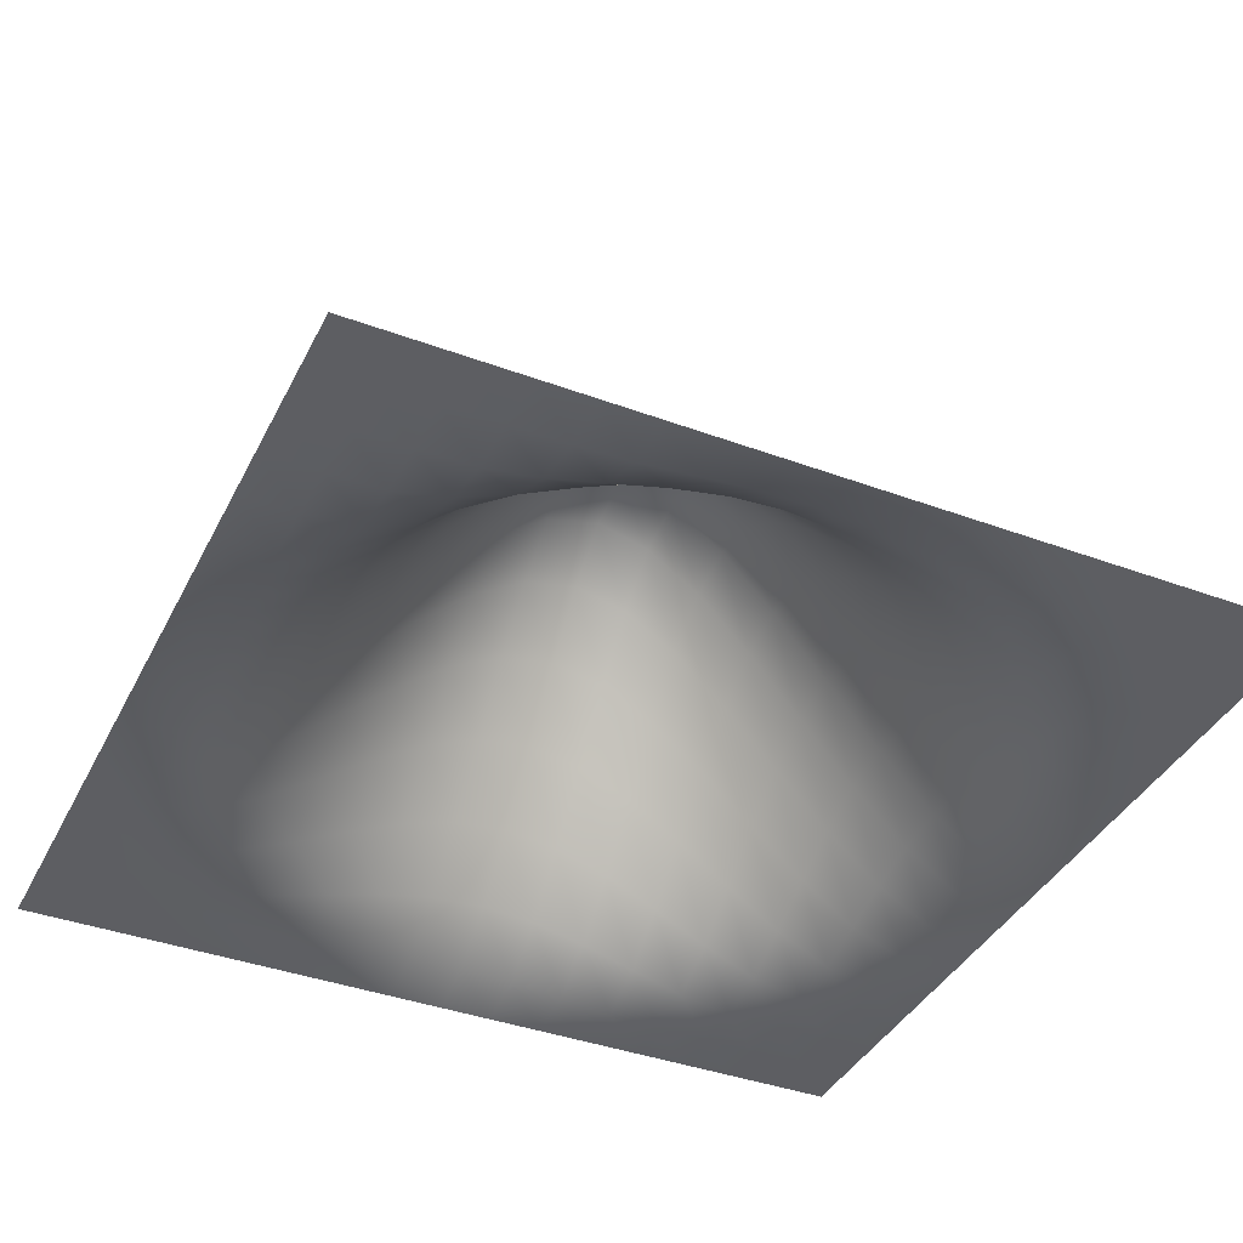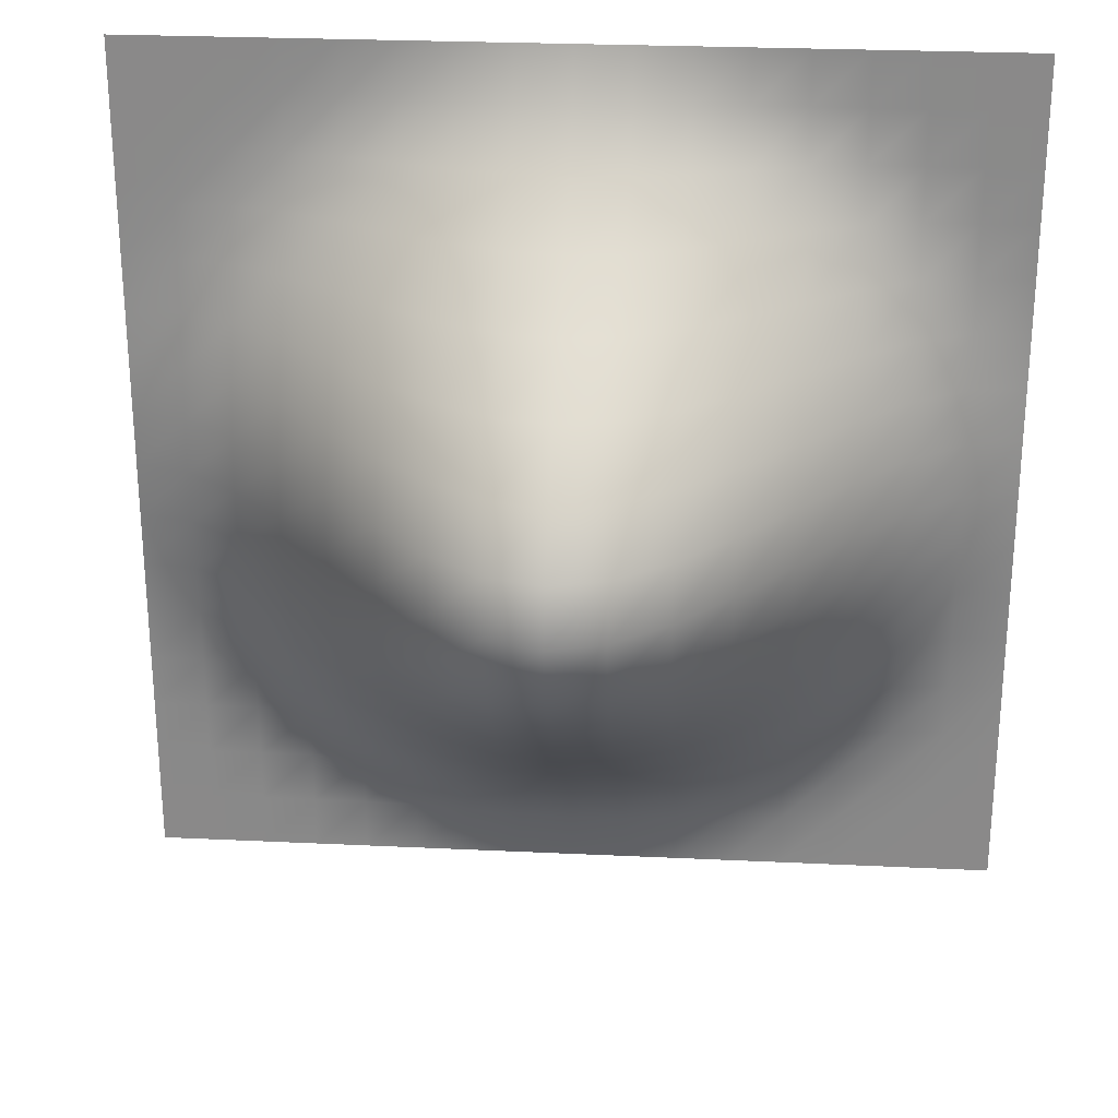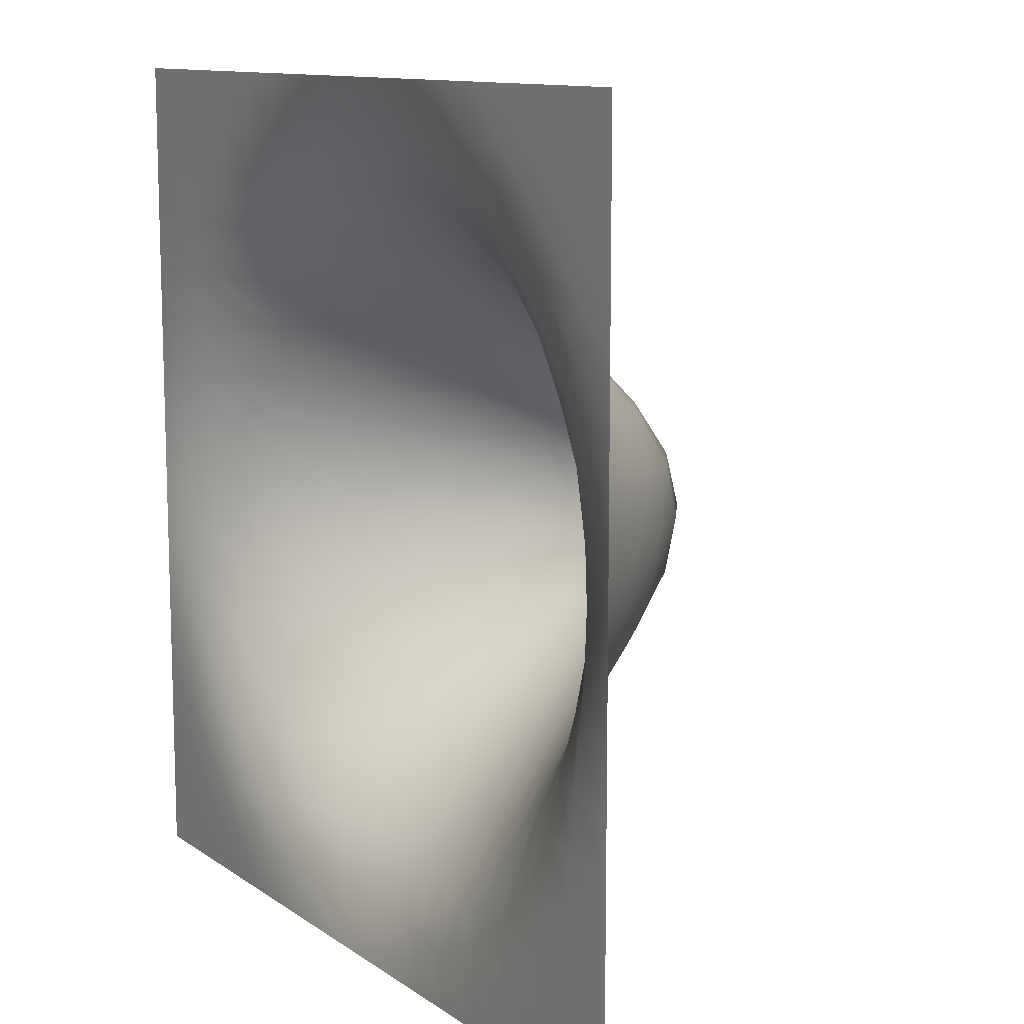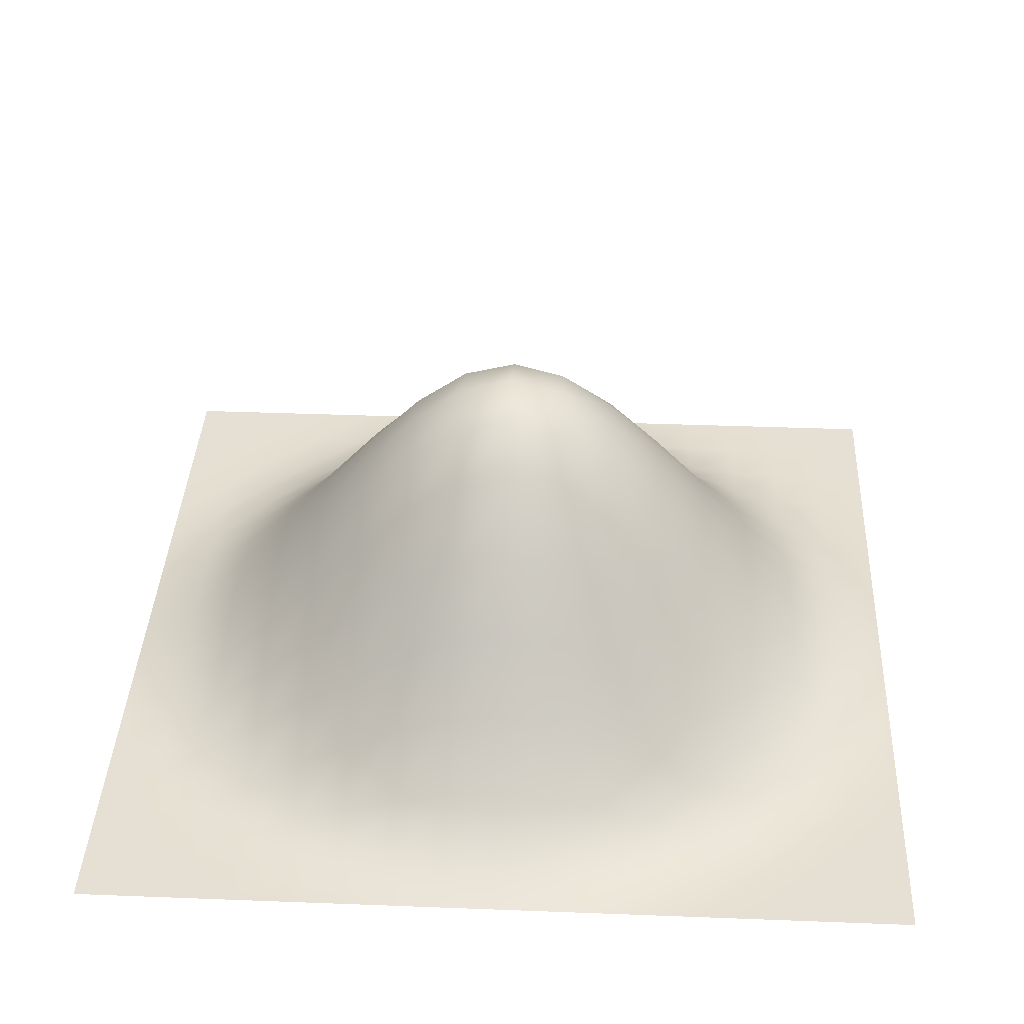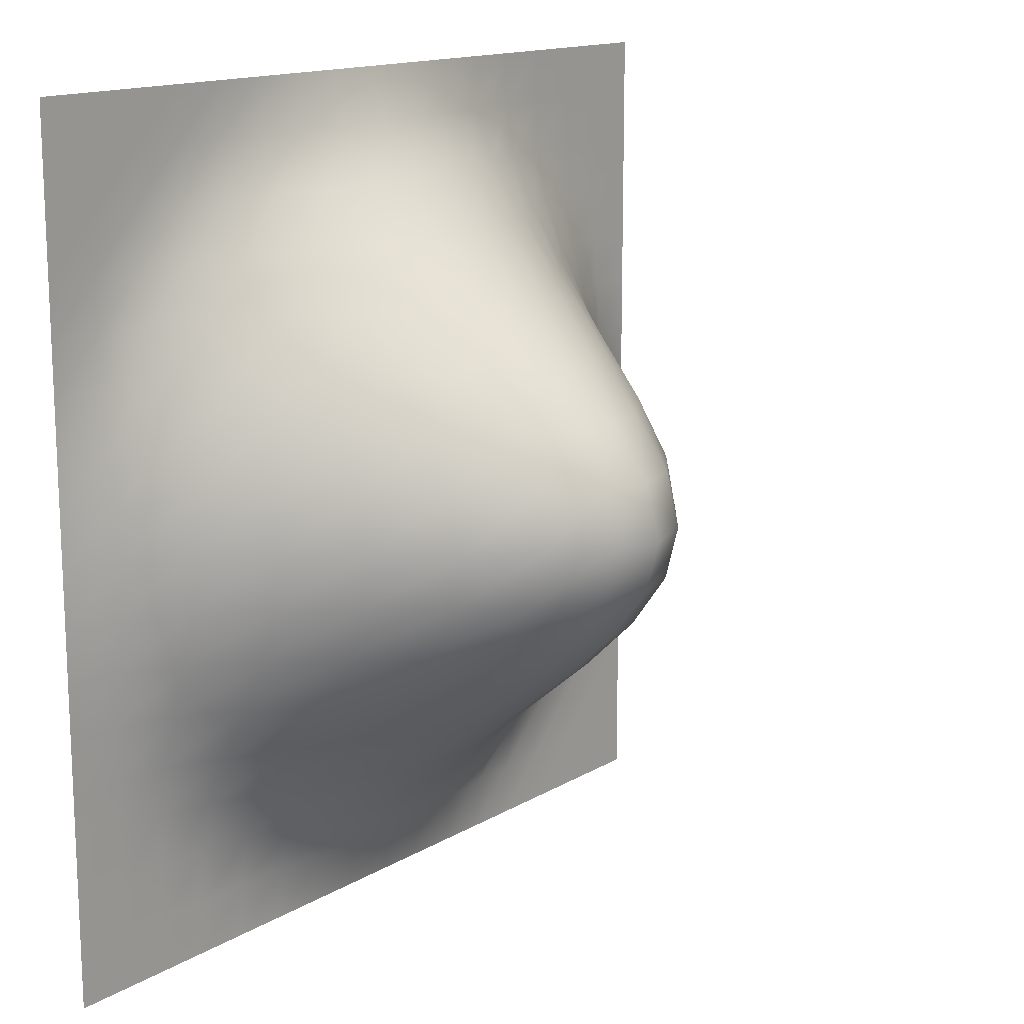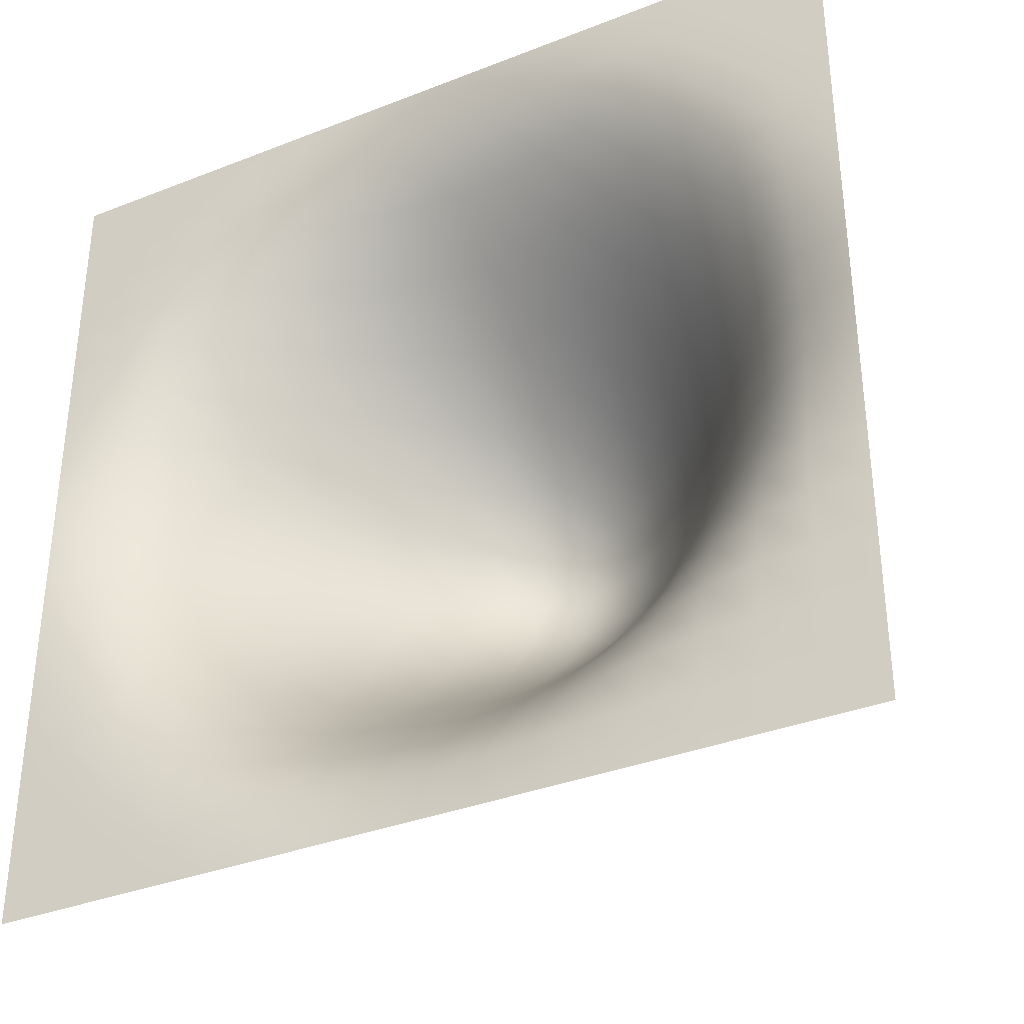
<metadata>
{"format":"obj","ext":"obj","renderer":"f3d","projection":"perspective","resolution":1024,"background":"white","views":[{"elev":-39.2,"azim":155.2,"up":"+Y"},{"elev":26.1,"azim":-175.7,"up":"+Z"},{"elev":11.4,"azim":57.7,"up":"+Z"},{"elev":37.9,"azim":2.8,"up":"+Y"},{"elev":14.8,"azim":128.5,"up":"+Z"},{"elev":-35.1,"azim":27.6,"up":"+Z"}]}
</metadata>
<code>
o Plane
v -1 0 1
v 1 0 1
v -1 0 -1
v 1 0 -1
v -1 0 0
v 0 0 1
v 1 0 0
v 0 0 -1
v 0 0.834 0
v -1 0 0.5
v 0.5 0 1
v 1 0 -0.5
v -0.5 0 -1
v -1 0 -0.5
v -0.5 0 1
v 1 0 0.5
v 0.5 0 -1
v 0 0.417 -0.5
v 0 0.417 0.5
v -0.5 0.417 0
v 0.5 0.417 0
v 0.5 0.1727 0.5
v -0.5 0.1727 0.5
v -0.5 0.1727 -0.5
v 0.5 0.1727 -0.5
v -1 0 0.75
v 0.75 0 1
v 1 0 -0.75
v -0.75 0 -1
v -1 0 -0.25
v -0.25 0 1
v 1 0 0.25
v 0.25 0 -1
v 0 0.1303 -0.75
v 0 0.7037 0.25
v -0.75 0.1303 0
v 0.25 0.7037 0
v -1 0 0.25
v 0.25 0 1
v 1 0 -0.25
v -0.25 0 -1
v -1 0 -0.75
v -0.75 0 1
v 1 0 0.75
v 0.75 0 -1
v 0 0.7037 -0.25
v 0 0.1303 0.75
v -0.25 0.7037 0
v 0.75 0.1303 0
v 0.5 0.3435 0.25
v 0.5 0.02273 0.75
v 0.25 0.3435 0.5
v 0.75 0.02273 0.5
v -0.5 0.3435 0.25
v -0.5 0.02273 0.75
v -0.75 0.02273 0.5
v -0.25 0.3435 0.5
v -0.5 0.02273 -0.75
v -0.5 0.3435 -0.25
v -0.75 0.02273 -0.5
v -0.25 0.3435 -0.5
v 0.5 0.02273 -0.75
v 0.5 0.3435 -0.25
v 0.25 0.3435 -0.5
v 0.75 0.02273 -0.5
v 0.75 0.09442 -0.25
v 0.25 0.595 -0.25
v 0.25 0.09442 -0.75
v -0.25 0.595 -0.25
v -0.75 0.09442 -0.25
v -0.75 0 -0.75
v -0.25 0.09442 0.75
v -0.75 0 0.75
v -0.75 0.09442 0.25
v 0.75 0 0.75
v 0.25 0.09442 0.75
v 0.25 0.595 0.25
v 0.75 0.09442 0.25
v -0.25 0.595 0.25
v -0.25 0.09442 -0.75
v 0.75 0 -0.75
v -1 0 0.875
v 0.875 0 1
v 1 0 -0.875
v -0.875 0 -1
v -1 0 -0.125
v -0.125 0 1
v 1 0 0.125
v 0.125 0 -1
v 0 0.03584 -0.875
v 0 0.7982 0.125
v -0.875 0.03584 0
v 0.125 0.7982 0
v -1 0 0.375
v 0.375 0 1
v 1 0 -0.375
v -0.375 0 -1
v -1 0 -0.625
v -0.625 0 1
v 1 0 0.625
v 0.625 0 -1
v 0 0.5701 -0.375
v 0 0.2639 0.625
v -0.375 0.5701 0
v 0.625 0.2639 0
v 0.5 0.3978 0.125
v 0.5 0.08643 0.625
v 0.125 0.3978 0.5
v 0.625 0.08643 0.5
v -0.5 0.3978 0.125
v -0.5 0.08643 0.625
v -0.875 0 0.5
v -0.375 0.2639 0.5
v -0.5 0 -0.875
v -0.5 0.2639 -0.375
v -0.875 0 -0.5
v -0.375 0.2639 -0.5
v 0.5 0 -0.875
v 0.5 0.2639 -0.375
v 0.125 0.3978 -0.5
v 0.625 0.08643 -0.5
v -1 0 0.625
v 0.625 0 1
v 1 0 -0.625
v -0.625 0 -1
v -1 0 -0.375
v -0.375 0 1
v 1 0 0.375
v 0.375 0 -1
v 0 0.2639 -0.625
v 0 0.5701 0.375
v -0.625 0.2639 0
v 0.375 0.5701 0
v -1 0 0.125
v 0.125 0 1
v 1 0 -0.125
v -0.125 0 -1
v -1 0 -0.875
v -0.875 0 1
v 1 0 0.875
v 0.875 0 -1
v 0 0.7982 -0.125
v 0 0.03584 0.875
v -0.125 0.7982 0
v 0.875 0.03584 0
v 0.5 0.2639 0.375
v 0.5 0 0.875
v 0.375 0.2639 0.5
v 0.875 0 0.5
v -0.5 0.2639 0.375
v -0.5 0 0.875
v -0.625 0.08643 0.5
v -0.125 0.3978 0.5
v -0.5 0.08643 -0.625
v -0.5 0.3978 -0.125
v -0.625 0.08643 -0.5
v -0.125 0.3978 -0.5
v 0.5 0.08643 -0.625
v 0.5 0.3978 -0.125
v 0.375 0.2639 -0.5
v 0.875 0 -0.5
v 0.75 0.05822 -0.375
v 0.75 0.1207 -0.125
v 0.625 0.2091 -0.25
v 0.875 0.01904 -0.25
v 0.25 0.4785 -0.375
v 0.25 0.675 -0.125
v 0.125 0.675 -0.25
v 0.375 0.4785 -0.25
v 0.25 0.01904 -0.875
v 0.25 0.2091 -0.625
v 0.125 0.1207 -0.75
v 0.375 0.05822 -0.75
v -0.25 0.4785 -0.375
v -0.25 0.675 -0.125
v -0.375 0.4785 -0.25
v -0.125 0.675 -0.25
v -0.75 0.05822 -0.375
v -0.75 0.1207 -0.125
v -0.875 0.01904 -0.25
v -0.625 0.2091 -0.25
v -0.75 0 -0.875
v -0.75 0.001385 -0.625
v -0.875 0 -0.75
v -0.625 0.001385 -0.75
v -0.25 0.2091 0.625
v -0.25 0.01904 0.875
v -0.375 0.05822 0.75
v -0.125 0.1207 0.75
v -0.75 0.001385 0.625
v -0.75 0 0.875
v -0.875 0 0.75
v -0.625 0.001385 0.75
v -0.75 0.1207 0.125
v -0.75 0.05822 0.375
v -0.875 0.01904 0.25
v -0.625 0.2091 0.25
v 0.75 0.001385 0.625
v 0.75 0 0.875
v 0.625 0.001385 0.75
v 0.875 0 0.75
v 0.25 0.2091 0.625
v 0.25 0.01904 0.875
v 0.125 0.1207 0.75
v 0.375 0.05822 0.75
v 0.25 0.675 0.125
v 0.25 0.4785 0.375
v 0.125 0.675 0.25
v 0.375 0.4785 0.25
v 0.75 0.1207 0.125
v 0.75 0.05822 0.375
v 0.625 0.2091 0.25
v 0.875 0.01904 0.25
v -0.25 0.675 0.125
v -0.25 0.4785 0.375
v -0.375 0.4785 0.25
v -0.125 0.675 0.25
v -0.25 0.01904 -0.875
v -0.25 0.2091 -0.625
v -0.375 0.05822 -0.75
v -0.125 0.1207 -0.75
v 0.75 0 -0.875
v 0.75 0.001385 -0.625
v 0.625 0.001385 -0.75
v 0.875 0 -0.75
v 0.875 0 -0.625
v 0.625 0.03112 -0.625
v 0.625 0 -0.875
v -0.125 0.2495 -0.625
v -0.375 0.1507 -0.625
v -0.375 0.005587 -0.875
v -0.125 0.5461 0.375
v -0.375 0.3791 0.375
v -0.375 0.5461 0.125
v 0.875 0.005587 0.375
v 0.625 0.1507 0.375
v 0.625 0.2495 0.125
v 0.375 0.3791 0.375
v 0.125 0.5461 0.375
v 0.125 0.765 0.125
v 0.375 0.005587 0.875
v 0.125 0.03112 0.875
v 0.125 0.2495 0.625
v 0.875 0 0.875
v 0.625 0 0.875
v 0.625 0.03112 0.625
v -0.625 0.1507 0.375
v -0.875 0.005587 0.375
v -0.875 0.03112 0.125
v -0.625 0 0.875
v -0.875 0 0.875
v -0.875 0 0.625
v -0.125 0.03112 0.875
v -0.375 0.005587 0.875
v -0.375 0.1507 0.625
v -0.625 0.03112 -0.625
v -0.875 0 -0.625
v -0.875 0 -0.875
v -0.625 0.2495 -0.125
v -0.875 0.03112 -0.125
v -0.875 0.005587 -0.375
v -0.125 0.765 -0.125
v -0.375 0.5461 -0.125
v -0.375 0.3791 -0.375
v 0.375 0.1507 -0.625
v 0.125 0.2495 -0.625
v 0.125 0.03112 -0.875
v 0.375 0.5461 -0.125
v 0.125 0.765 -0.125
v 0.125 0.5461 -0.375
v 0.875 0.03112 -0.125
v 0.625 0.2495 -0.125
v 0.625 0.1507 -0.375
v 0.875 0.005587 -0.375
v 0.375 0.3791 -0.375
v 0.375 0.005587 -0.875
v -0.125 0.5461 -0.375
v -0.625 0.1507 -0.375
v -0.625 0 -0.875
v -0.125 0.2495 0.625
v -0.625 0.03112 0.625
v -0.625 0.2495 0.125
v 0.875 0 0.625
v 0.375 0.1507 0.625
v 0.375 0.5461 0.125
v 0.875 0.03112 0.125
v -0.125 0.765 0.125
v -0.125 0.03112 -0.875
v 0.875 0 -0.875
f 289 84 4 141
f 288 90 8 137
f 287 91 9 144
f 286 88 7 145
f 285 106 21 133
f 284 107 22 148
f 283 100 16 149
f 282 110 20 132
f 281 111 23 152
f 280 103 19 153
f 279 114 13 125
f 278 115 24 156
f 277 102 18 157
f 276 118 17 129
f 275 119 25 160
f 274 96 12 161
f 273 162 65 121
f 272 163 66 164
f 271 136 40 165
f 270 166 64 120
f 269 167 67 168
f 268 159 63 169
f 267 170 33 89
f 266 171 68 172
f 265 158 62 173
f 264 174 61 117
f 263 175 69 176
f 262 142 46 177
f 261 178 60 116
f 260 179 70 180
f 259 155 59 181
f 258 182 29 85
f 257 183 71 184
f 256 154 58 185
f 255 186 57 113
f 254 187 72 188
f 253 143 47 189
f 252 190 56 112
f 251 191 73 192
f 250 151 55 193
f 249 194 36 92
f 248 195 74 196
f 247 150 54 197
f 246 198 53 109
f 245 199 75 200
f 244 140 44 201
f 243 202 52 108
f 242 203 76 204
f 241 147 51 205
f 240 206 37 93
f 239 207 77 208
f 238 146 50 209
f 237 210 49 105
f 236 211 78 212
f 235 128 32 213
f 234 214 48 104
f 233 215 79 216
f 232 131 35 217
f 231 218 41 97
f 230 219 80 220
f 229 130 34 221
f 228 222 45 101
f 227 223 81 224
f 226 124 28 225
f 223 226 225 81
f 65 161 226 223
f 161 12 124 226
f 158 227 224 62
f 25 121 227 158
f 121 65 223 227
f 118 228 101 17
f 62 224 228 118
f 224 81 222 228
f 219 229 221 80
f 61 157 229 219
f 157 18 130 229
f 154 230 220 58
f 24 117 230 154
f 117 61 219 230
f 114 231 97 13
f 58 220 231 114
f 220 80 218 231
f 215 232 217 79
f 57 153 232 215
f 153 19 131 232
f 150 233 216 54
f 23 113 233 150
f 113 57 215 233
f 110 234 104 20
f 54 216 234 110
f 216 79 214 234
f 211 235 213 78
f 53 149 235 211
f 149 16 128 235
f 146 236 212 50
f 22 109 236 146
f 109 53 211 236
f 106 237 105 21
f 50 212 237 106
f 212 78 210 237
f 207 238 209 77
f 52 148 238 207
f 148 22 146 238
f 131 239 208 35
f 19 108 239 131
f 108 52 207 239
f 91 240 93 9
f 35 208 240 91
f 208 77 206 240
f 203 241 205 76
f 39 95 241 203
f 95 11 147 241
f 143 242 204 47
f 6 135 242 143
f 135 39 203 242
f 103 243 108 19
f 47 204 243 103
f 204 76 202 243
f 199 244 201 75
f 27 83 244 199
f 83 2 140 244
f 147 245 200 51
f 11 123 245 147
f 123 27 199 245
f 107 246 109 22
f 51 200 246 107
f 200 75 198 246
f 195 247 197 74
f 56 152 247 195
f 152 23 150 247
f 94 248 196 38
f 10 112 248 94
f 112 56 195 248
f 134 249 92 5
f 38 196 249 134
f 196 74 194 249
f 191 250 193 73
f 43 99 250 191
f 99 15 151 250
f 82 251 192 26
f 1 139 251 82
f 139 43 191 251
f 122 252 112 10
f 26 192 252 122
f 192 73 190 252
f 187 253 189 72
f 31 87 253 187
f 87 6 143 253
f 151 254 188 55
f 15 127 254 151
f 127 31 187 254
f 111 255 113 23
f 55 188 255 111
f 188 72 186 255
f 183 256 185 71
f 60 156 256 183
f 156 24 154 256
f 98 257 184 42
f 14 116 257 98
f 116 60 183 257
f 138 258 85 3
f 42 184 258 138
f 184 71 182 258
f 179 259 181 70
f 36 132 259 179
f 132 20 155 259
f 86 260 180 30
f 5 92 260 86
f 92 36 179 260
f 126 261 116 14
f 30 180 261 126
f 180 70 178 261
f 175 262 177 69
f 48 144 262 175
f 144 9 142 262
f 155 263 176 59
f 20 104 263 155
f 104 48 175 263
f 115 264 117 24
f 59 176 264 115
f 176 69 174 264
f 171 265 173 68
f 64 160 265 171
f 160 25 158 265
f 130 266 172 34
f 18 120 266 130
f 120 64 171 266
f 90 267 89 8
f 34 172 267 90
f 172 68 170 267
f 167 268 169 67
f 37 133 268 167
f 133 21 159 268
f 142 269 168 46
f 9 93 269 142
f 93 37 167 269
f 102 270 120 18
f 46 168 270 102
f 168 67 166 270
f 163 271 165 66
f 49 145 271 163
f 145 7 136 271
f 159 272 164 63
f 21 105 272 159
f 105 49 163 272
f 119 273 121 25
f 63 164 273 119
f 164 66 162 273
f 162 274 161 65
f 66 165 274 162
f 165 40 96 274
f 166 275 160 64
f 67 169 275 166
f 169 63 119 275
f 170 276 129 33
f 68 173 276 170
f 173 62 118 276
f 174 277 157 61
f 69 177 277 174
f 177 46 102 277
f 178 278 156 60
f 70 181 278 178
f 181 59 115 278
f 182 279 125 29
f 71 185 279 182
f 185 58 114 279
f 186 280 153 57
f 72 189 280 186
f 189 47 103 280
f 190 281 152 56
f 73 193 281 190
f 193 55 111 281
f 194 282 132 36
f 74 197 282 194
f 197 54 110 282
f 198 283 149 53
f 75 201 283 198
f 201 44 100 283
f 202 284 148 52
f 76 205 284 202
f 205 51 107 284
f 206 285 133 37
f 77 209 285 206
f 209 50 106 285
f 210 286 145 49
f 78 213 286 210
f 213 32 88 286
f 214 287 144 48
f 79 217 287 214
f 217 35 91 287
f 218 288 137 41
f 80 221 288 218
f 221 34 90 288
f 222 289 141 45
f 81 225 289 222
f 225 28 84 289

</code>
